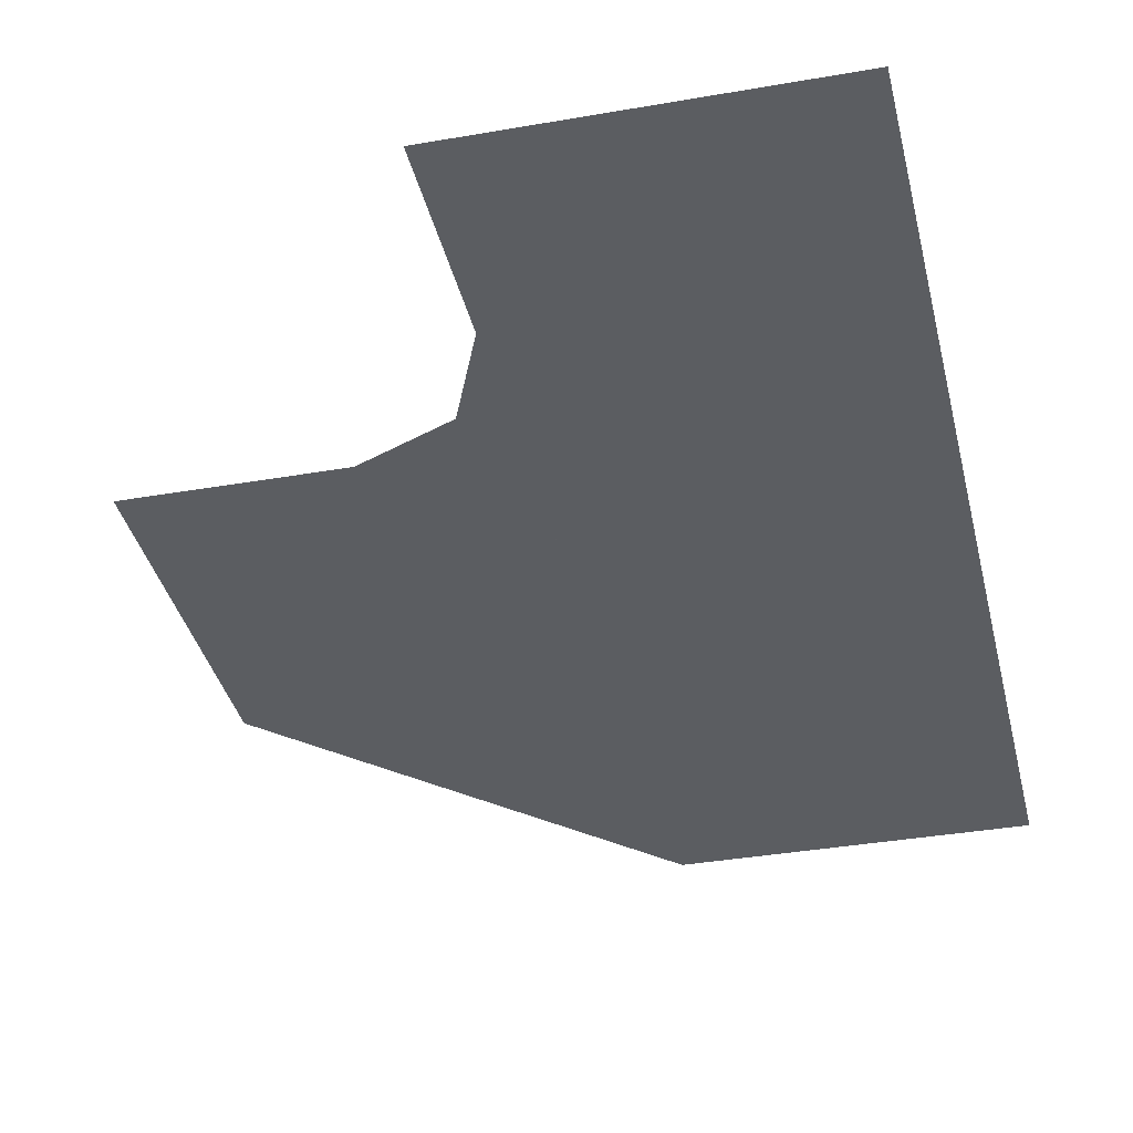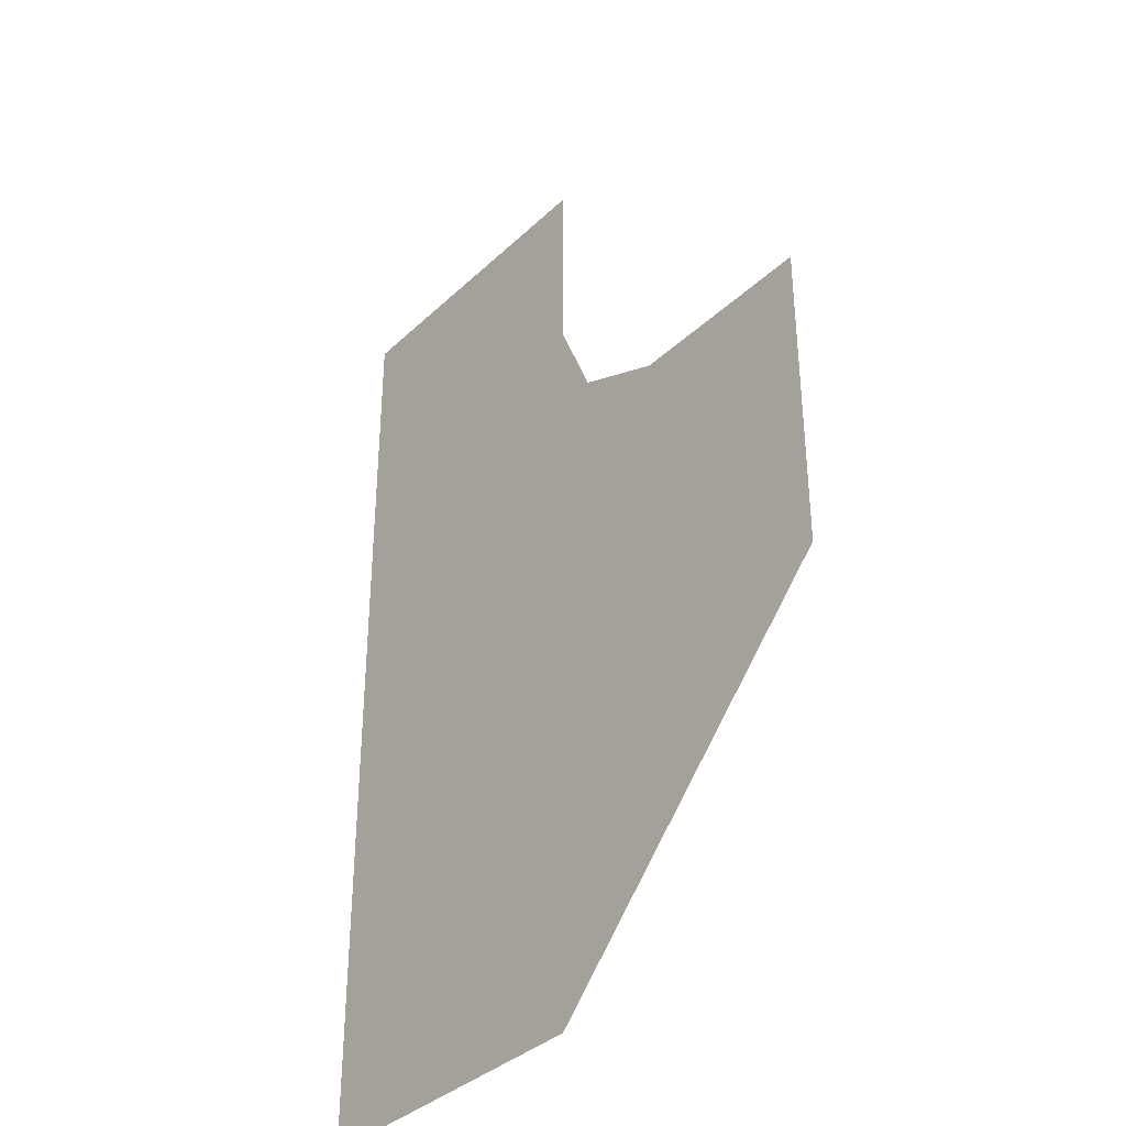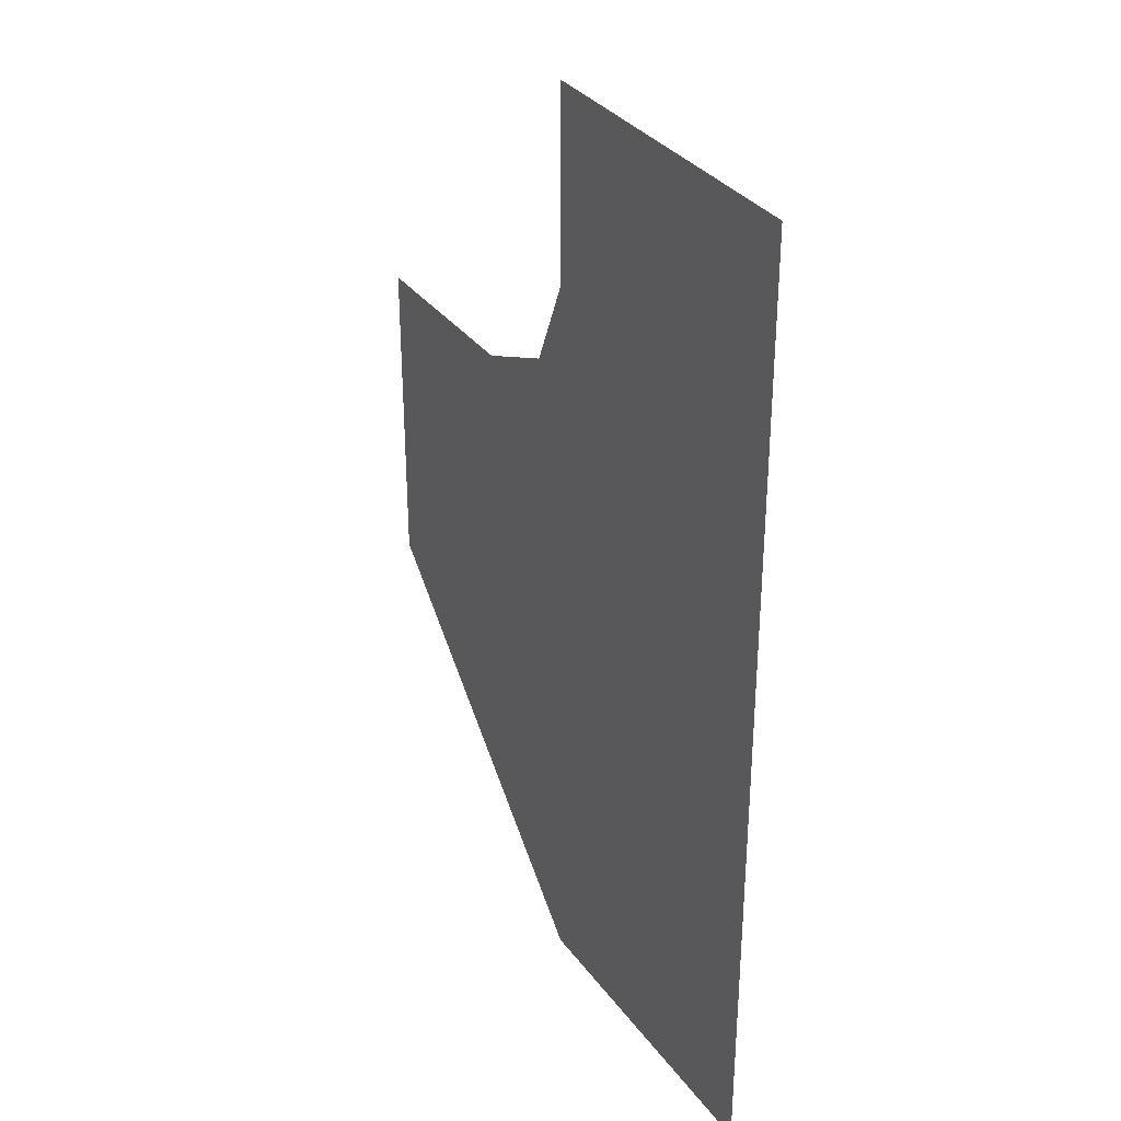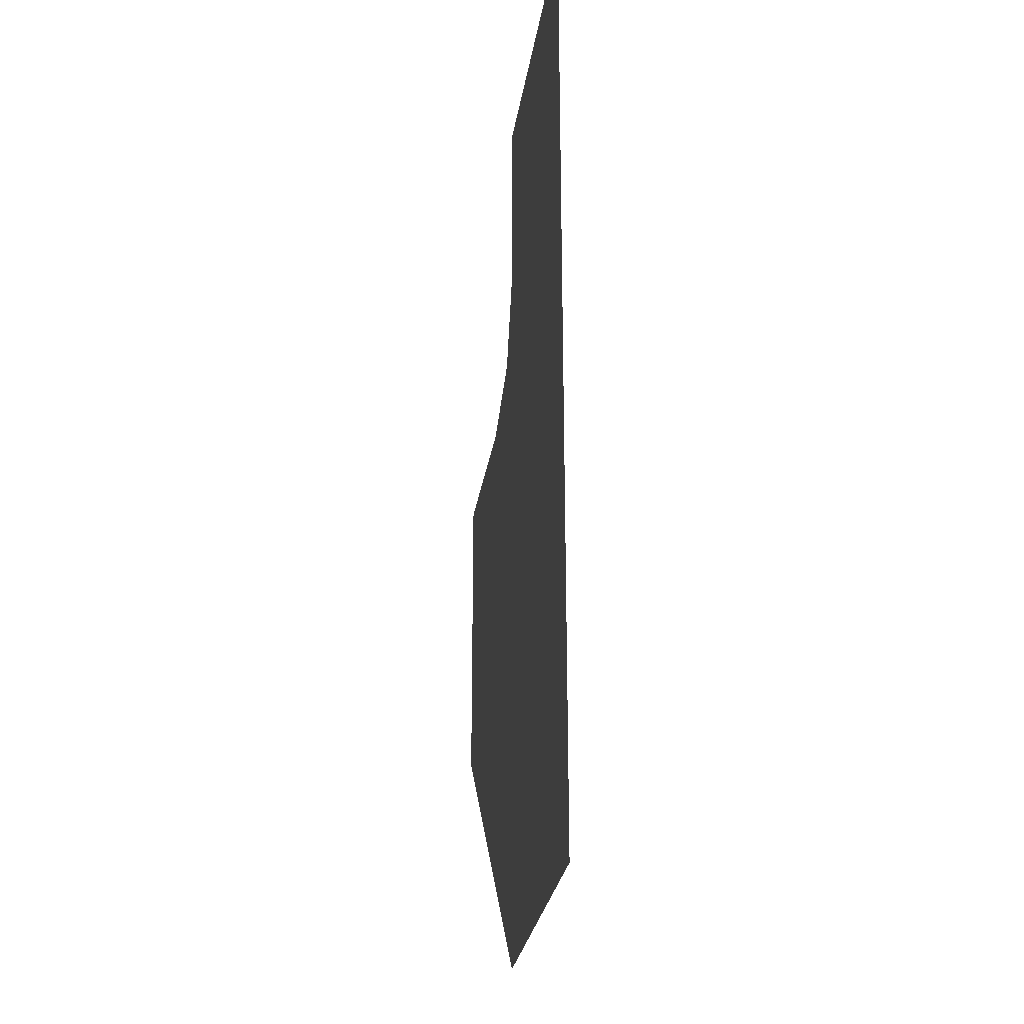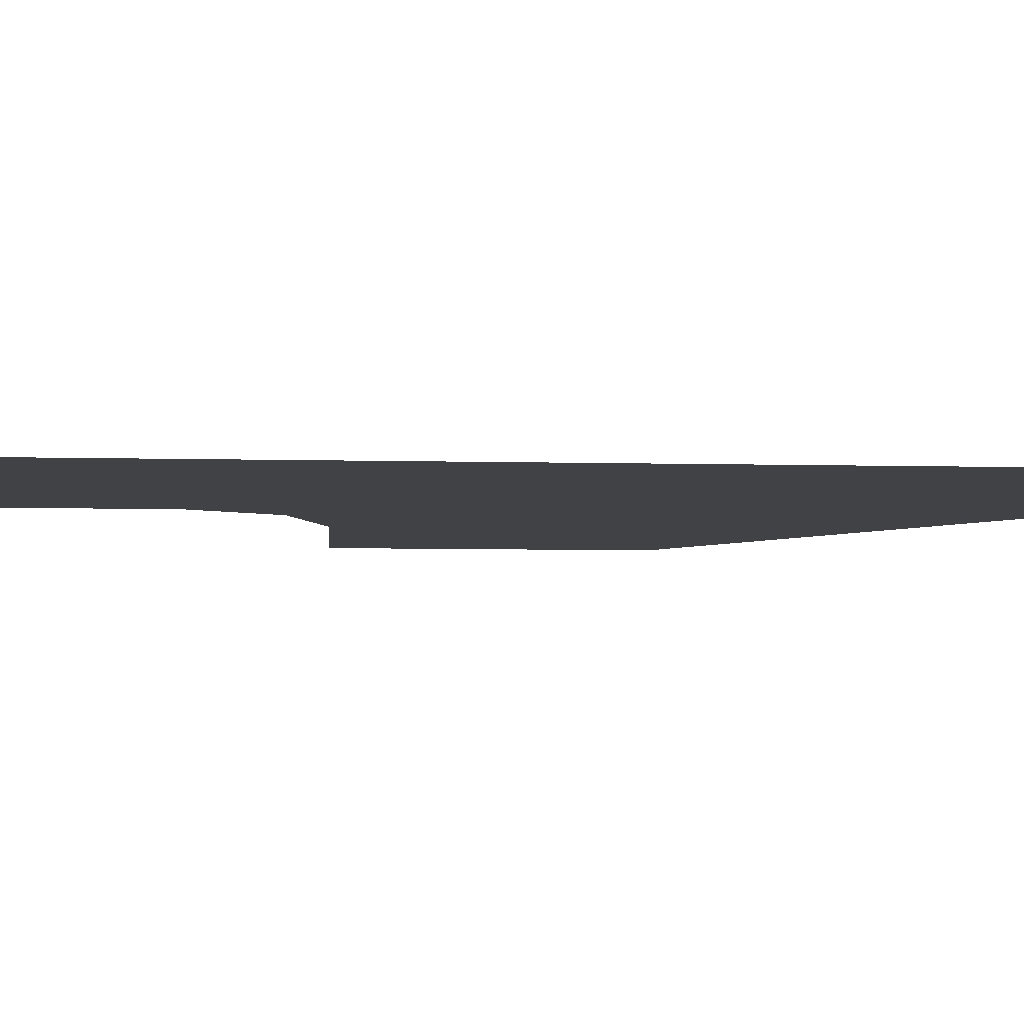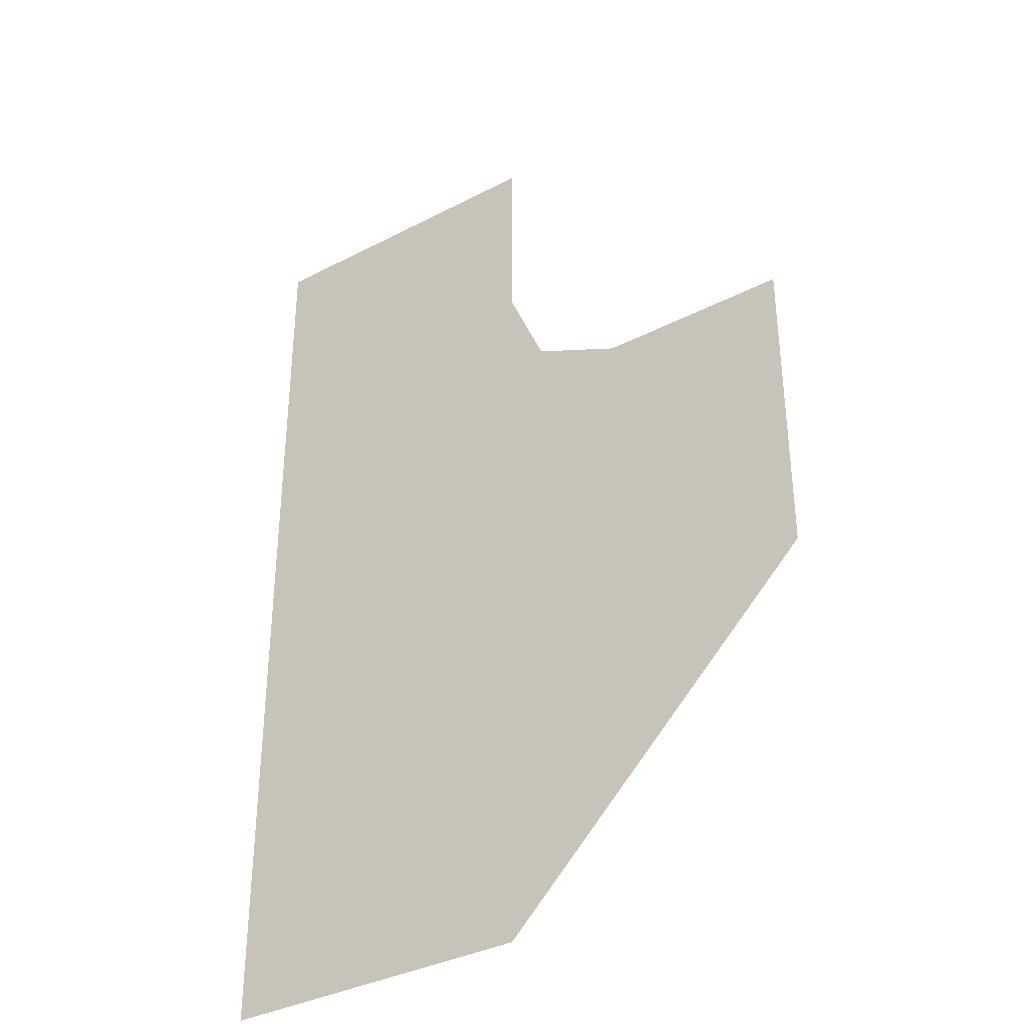
<metadata>
{"format":"obj","ext":"obj","renderer":"f3d","projection":"perspective","resolution":1024,"background":"white","views":[{"elev":-36.2,"azim":12.9,"up":"+Y"},{"elev":-36.5,"azim":-129.7,"up":"+Z"},{"elev":33.3,"azim":59.3,"up":"+Z"},{"elev":-27.3,"azim":81.7,"up":"+Z"},{"elev":-6.7,"azim":85.9,"up":"+Y"},{"elev":-35.8,"azim":-145.6,"up":"+Z"}]}
</metadata>
<code>
g main_board
v 1.192e-07 0 -1
v 2.384e-07 0 -0.4
v -0.12 0 -0.12
v -0.4 0 0
v -1 0 1.192e-07
v -1 0 1
v -0.4 0 1
v -0.12 0 1.12
v 0 0 1.4
v 1.192e-07 0 2
v 1 0 2
v 1 0 -1
f 1 2 3 4 5 6 7 8 9 10 11 12

</code>
